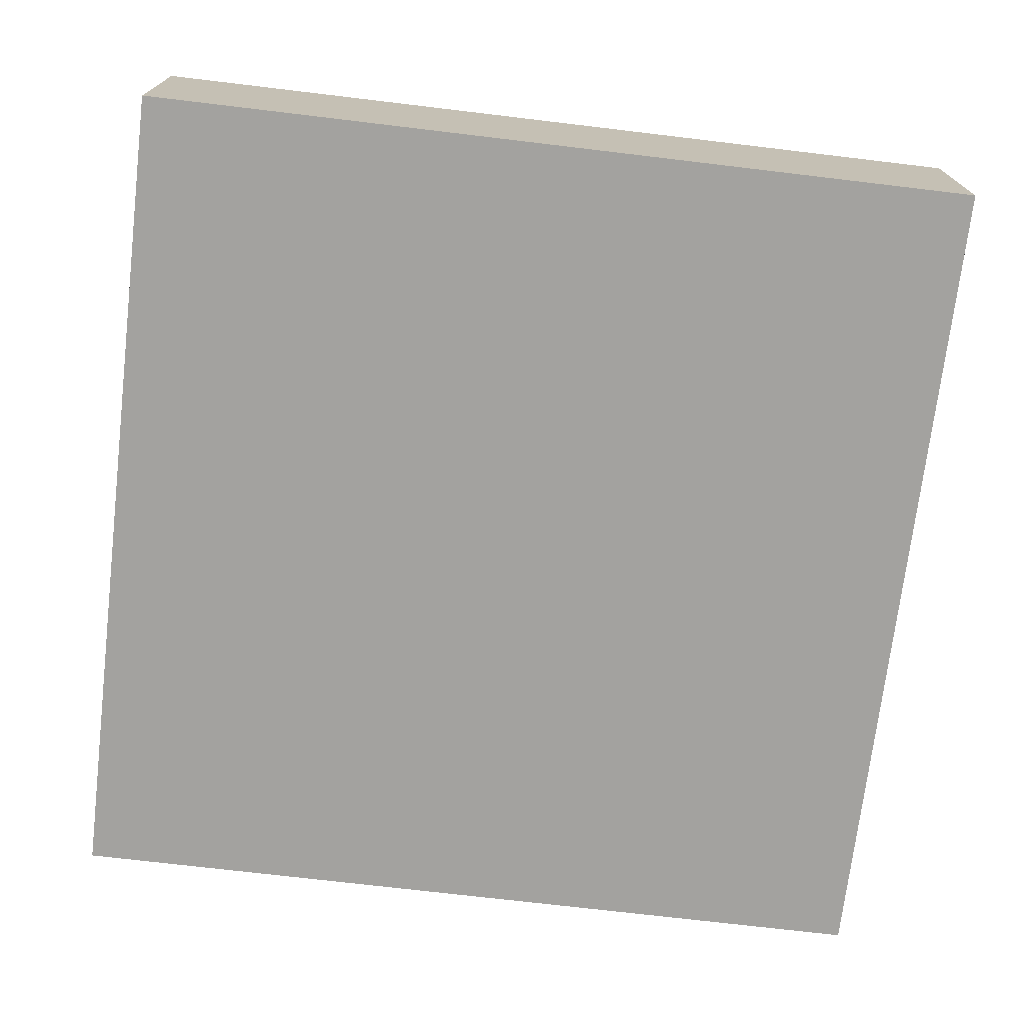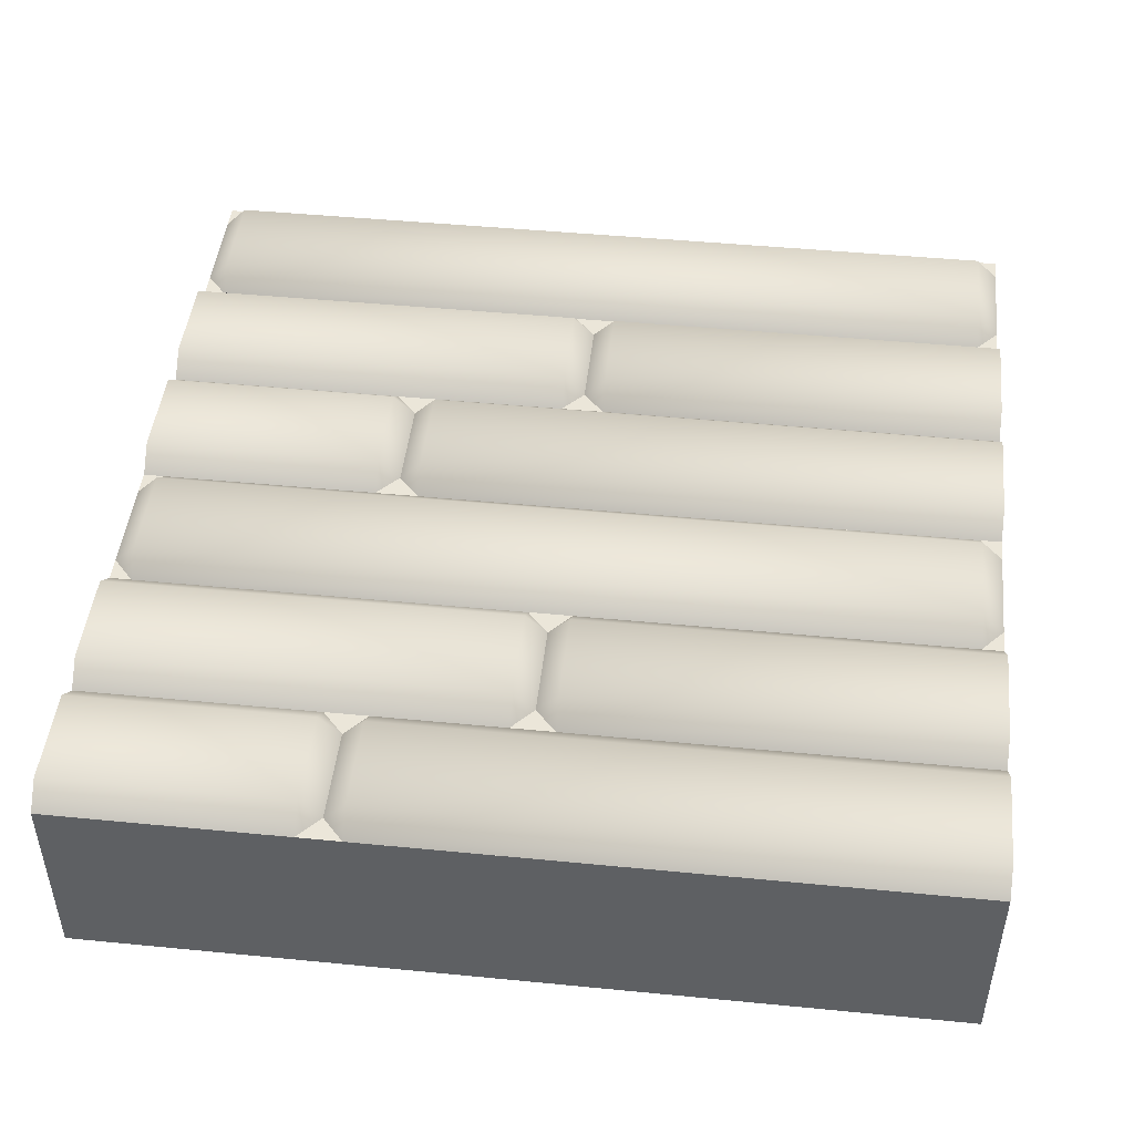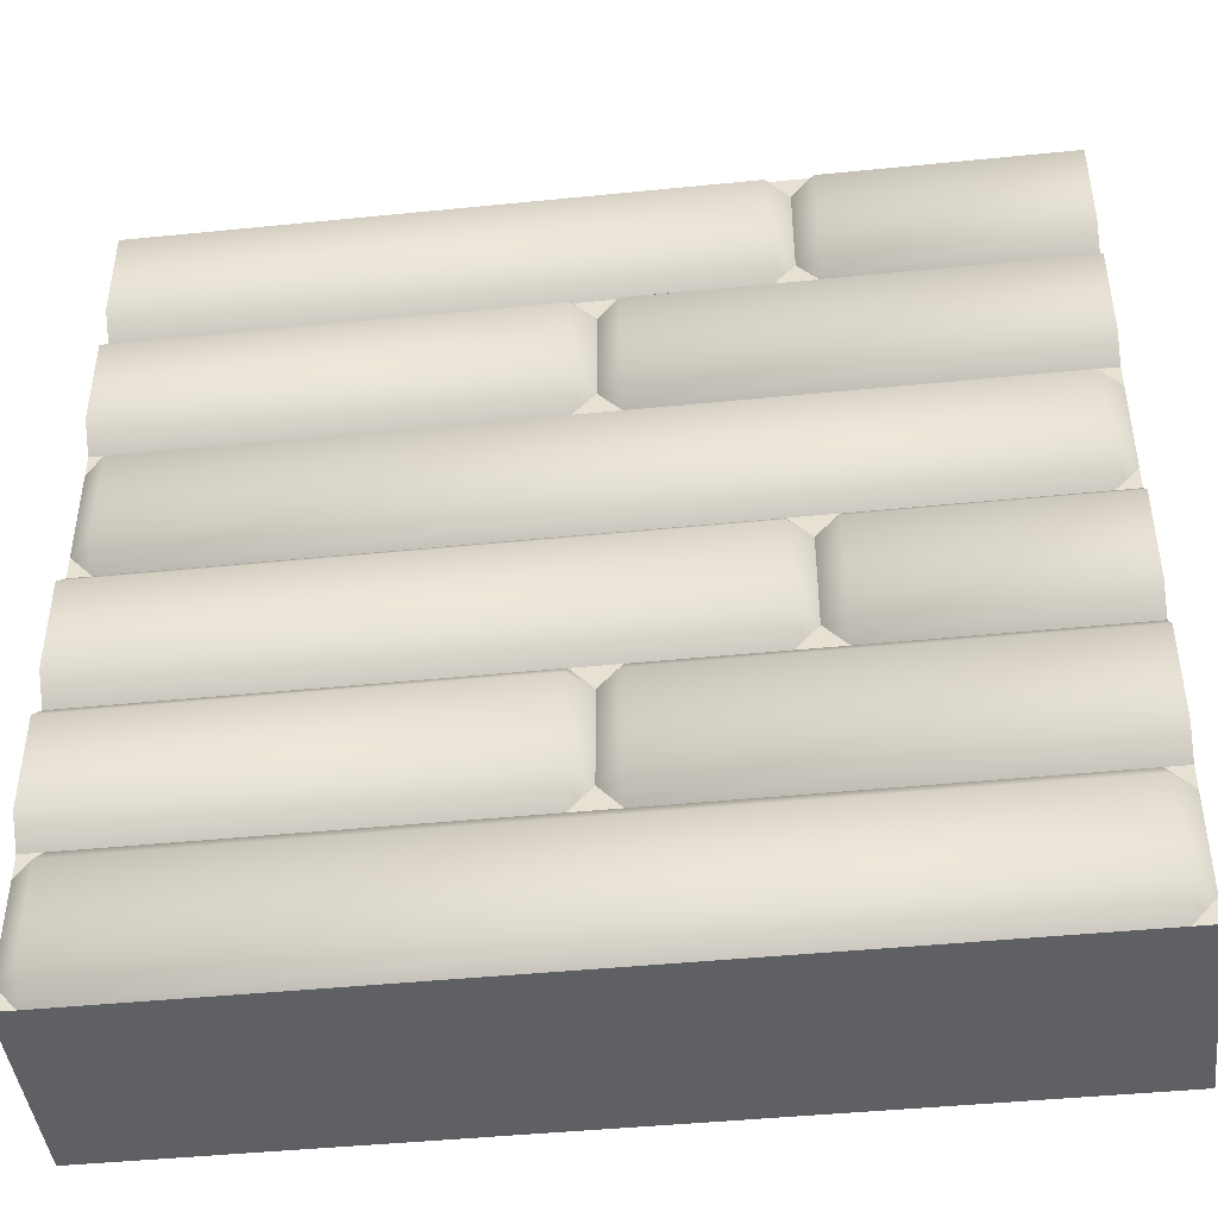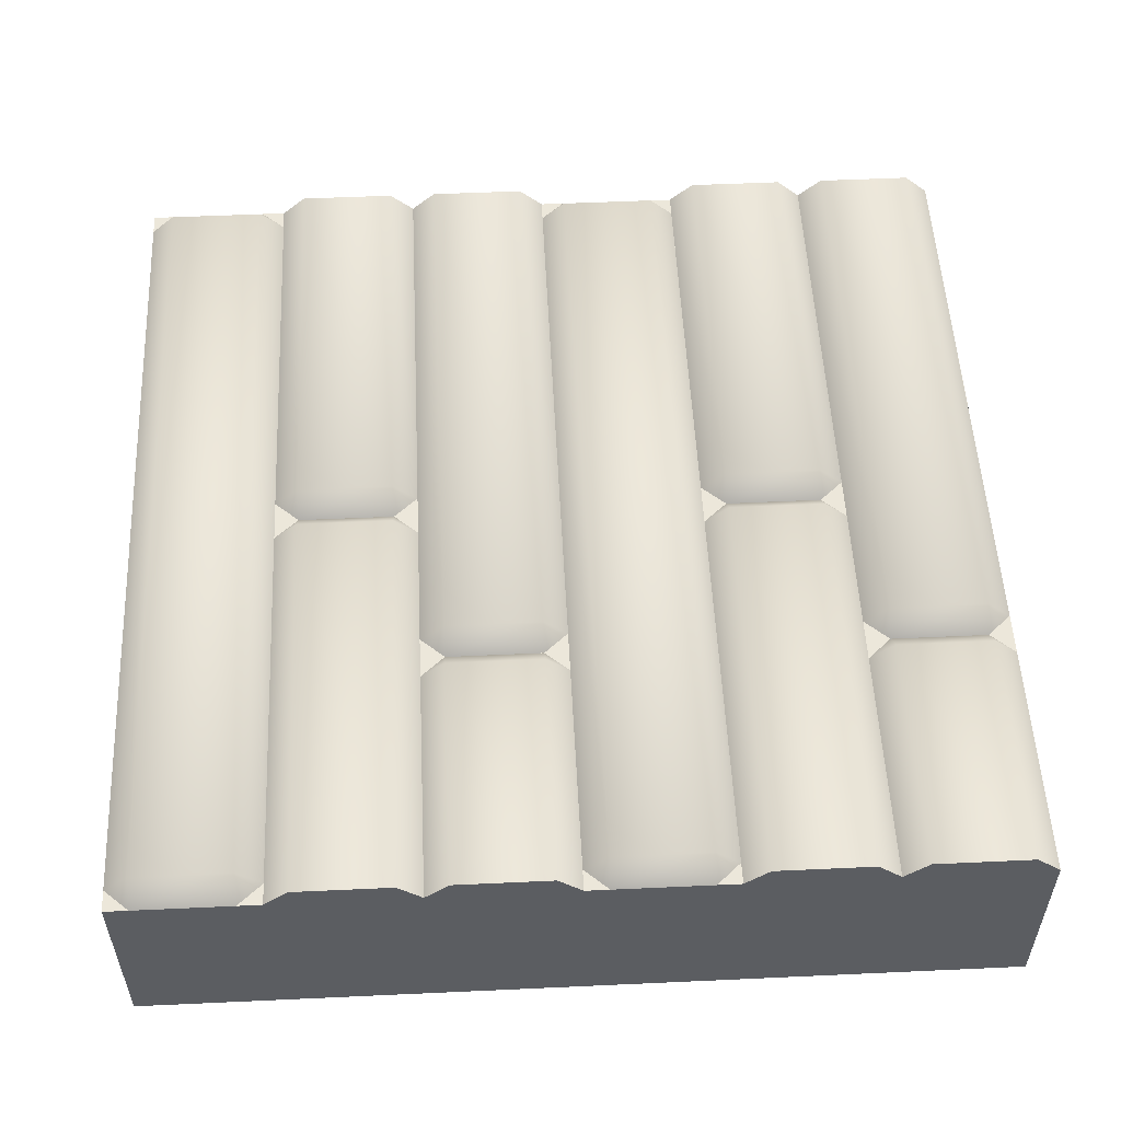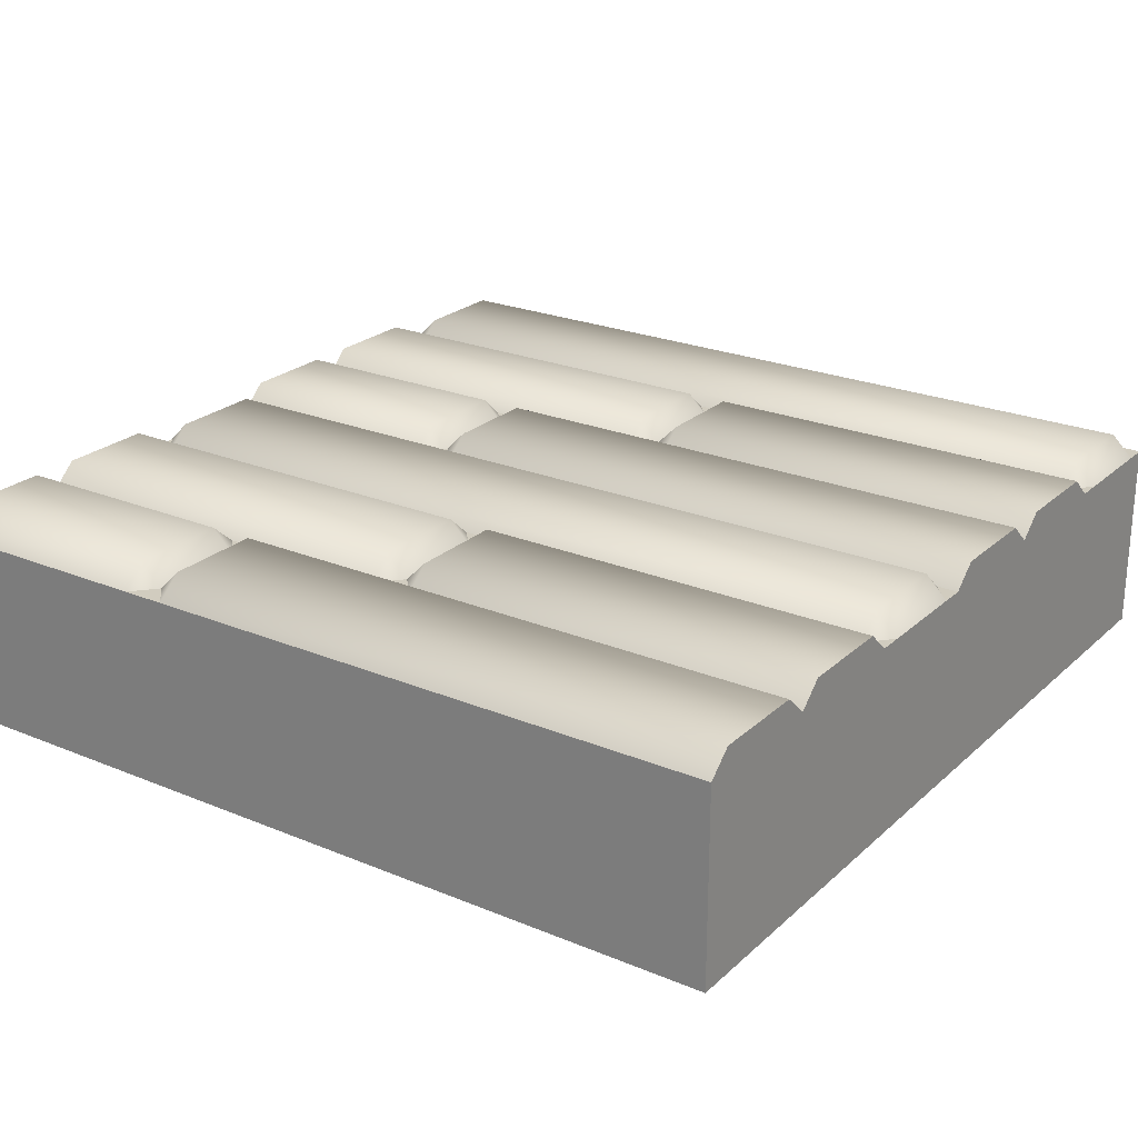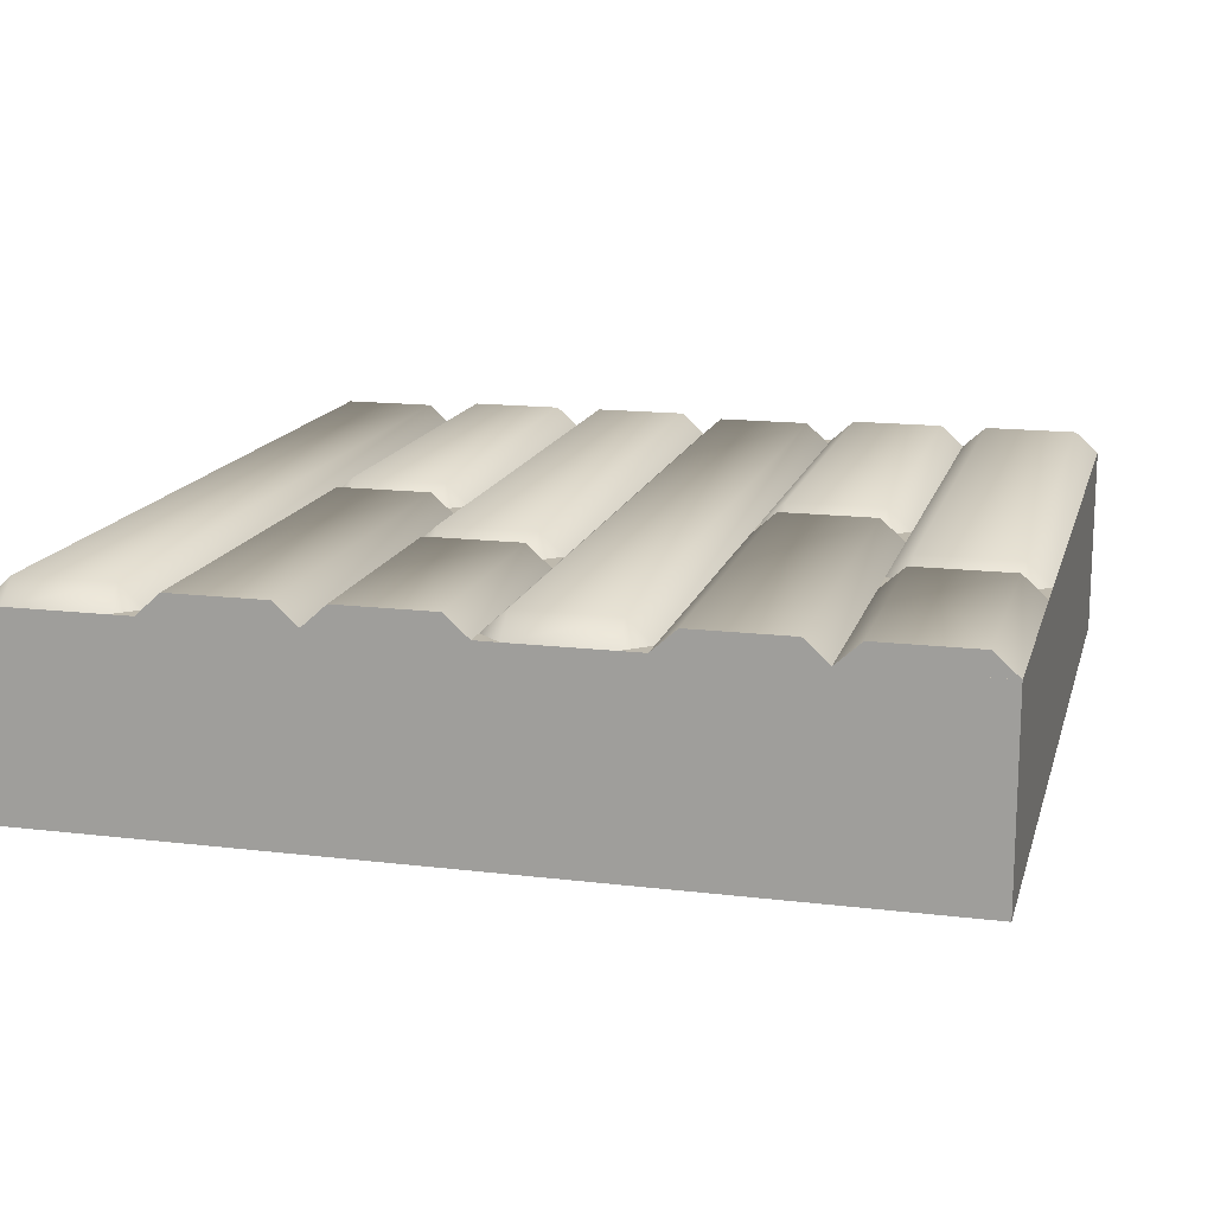
<metadata>
{"format":"obj","ext":"obj","renderer":"f3d","projection":"perspective","resolution":1024,"background":"white","views":[{"elev":-72.5,"azim":173.2,"up":"+Y"},{"elev":46.8,"azim":6.3,"up":"+Y"},{"elev":-44.2,"azim":-173.3,"up":"+Z"},{"elev":53.8,"azim":-92.8,"up":"+Y"},{"elev":24.0,"azim":34.6,"up":"+Y"},{"elev":15.2,"azim":-75.6,"up":"+Y"}]}
</metadata>
<code>
o floor_wood
v -1 -0.5 1
v -1 -0.05 1
v -1 -0.5 -1
v -1 -0.05 -1
v 1 -0.5 1
v 1 -0.05 1
v 1 -0.5 -1
v 1 -0.05 -1
v 0.05 -0.05 -0.3333
v 0.05 -0 -0.3889
v 0 -0.05 -0.3889
v 0.05 -0 -0.6111
v 0.05 -0.05 -0.6667
v 1 -0 -0.6111
v 1 -0.05 -0.6667
v 1 -0 -0.3889
v 1 -0.05 -0.3333
v -0.05 -0 -0.3889
v -0.05 -0.05 -0.3333
v -0.05 -0 -0.6111
v 0 -0.05 -0.6111
v -0.05 -0.05 -0.6667
v -1 -0 -0.6111
v -1 -0.05 -0.6667
v -1 -0 -0.3889
v -1 -0.05 -0.3333
v -0.95 -0.05 -0.6667
v -0.95 -0 -0.7222
v -1 -0.05 -0.7222
v -0.95 -0 -0.9444
v -0.95 -0.05 -1
v -1 -0.05 -0.9444
v 0.95 -0 -0.7222
v 0.95 -0.05 -0.6667
v 1 -0.05 -0.7222
v 0.95 -0 -0.9444
v 1 -0.05 -0.9444
v 0.95 -0.05 -1
v -0.35 -0.05 -1e-05
v -0.35 -0 -0.05557
v -0.4 -0.05 -0.05557
v -0.35 -0 -0.2778
v -0.35 -0.05 -0.3333
v 1 -0 -0.2778
v 1 -0.05 -0.3333
v 1 -0 -0.05557
v 1 -0.05 -1e-05
v -0.45 -0 -0.05557
v -0.45 -0.05 -1e-05
v -0.45 -0 -0.2778
v -0.4 -0.05 -0.2778
v -0.45 -0.05 -0.3333
v -1 -0 -0.2778
v -1 -0.05 -0.3333
v -1 -0 -0.05557
v -1 -0.05 -1e-05
v 0.05 -0.05 0.6666
v 0.05 -0 0.6111
v 0 -0.05 0.6111
v 0.05 -0 0.3889
v 0.05 -0.05 0.3333
v 1 -0 0.3889
v 1 -0.05 0.3333
v 1 -0 0.6111
v 1 -0.05 0.6666
v -0.05 -0 0.6111
v -0.05 -0.05 0.6666
v -0.05 -0 0.3889
v 0 -0.05 0.3889
v -0.05 -0.05 0.3333
v -1 -0 0.3889
v -1 -0.05 0.3333
v -1 -0 0.6111
v -1 -0.05 0.6666
v -0.95 -0.05 0.3333
v -0.95 -0 0.2778
v -1 -0.05 0.2778
v -0.95 -0 0.05554
v -0.95 -0.05 -1e-05
v -1 -0.05 0.05554
v 0.95 -0 0.2778
v 0.95 -0.05 0.3333
v 1 -0.05 0.2778
v 0.95 -0 0.05554
v 1 -0.05 0.05554
v 0.95 -0.05 -1e-05
v -0.35 -0.05 1
v -0.35 -0 0.9444
v -0.4 -0.05 0.9444
v -0.35 -0 0.7222
v -0.35 -0.05 0.6666
v 1 -0 0.7222
v 1 -0.05 0.6666
v 1 -0 0.9444
v 1 -0.05 1
v -0.45 -0 0.9444
v -0.45 -0.05 1
v -0.45 -0 0.7222
v -0.4 -0.05 0.7222
v -0.45 -0.05 0.6666
v -1 -0 0.7222
v -1 -0.05 0.6666
v -1 -0 0.9444
v -1 -0.05 1
f 1 2 4 3
f 3 4 8 7
f 7 8 6 5
f 5 6 2 1
f 3 7 5 1
f 8 4 2 6
f 14 12 10 16
f 9 10 11
f 12 13 21
f 10 12 21 11
f 16 10 9 17
f 12 14 15 13
f 18 19 11
f 20 21 22
f 23 20 22 24
f 20 18 11 21
f 18 25 26 19
f 20 23 25 18
f 17 15 14 16
f 26 25 23 24
f 36 30 28 33
f 27 28 29
f 30 31 32
f 33 34 35
f 36 37 38
f 28 30 32 29
f 30 36 38 31
f 36 33 35 37
f 33 28 27 34
f 44 42 40 46
f 39 40 41
f 42 43 51
f 40 42 51 41
f 46 40 39 47
f 42 44 45 43
f 48 49 41
f 50 51 52
f 53 50 52 54
f 50 48 41 51
f 48 55 56 49
f 50 53 55 48
f 47 45 44 46
f 56 55 53 54
f 62 60 58 64
f 57 58 59
f 60 61 69
f 58 60 69 59
f 64 58 57 65
f 60 62 63 61
f 66 67 59
f 68 69 70
f 71 68 70 72
f 68 66 59 69
f 66 73 74 67
f 68 71 73 66
f 65 63 62 64
f 74 73 71 72
f 84 78 76 81
f 75 76 77
f 78 79 80
f 81 82 83
f 84 85 86
f 76 78 80 77
f 78 84 86 79
f 84 81 83 85
f 81 76 75 82
f 92 90 88 94
f 87 88 89
f 90 91 99
f 88 90 99 89
f 94 88 87 95
f 90 92 93 91
f 96 97 89
f 98 99 100
f 101 98 100 102
f 98 96 89 99
f 96 103 104 97
f 98 101 103 96
f 95 93 92 94
f 104 103 101 102

</code>
